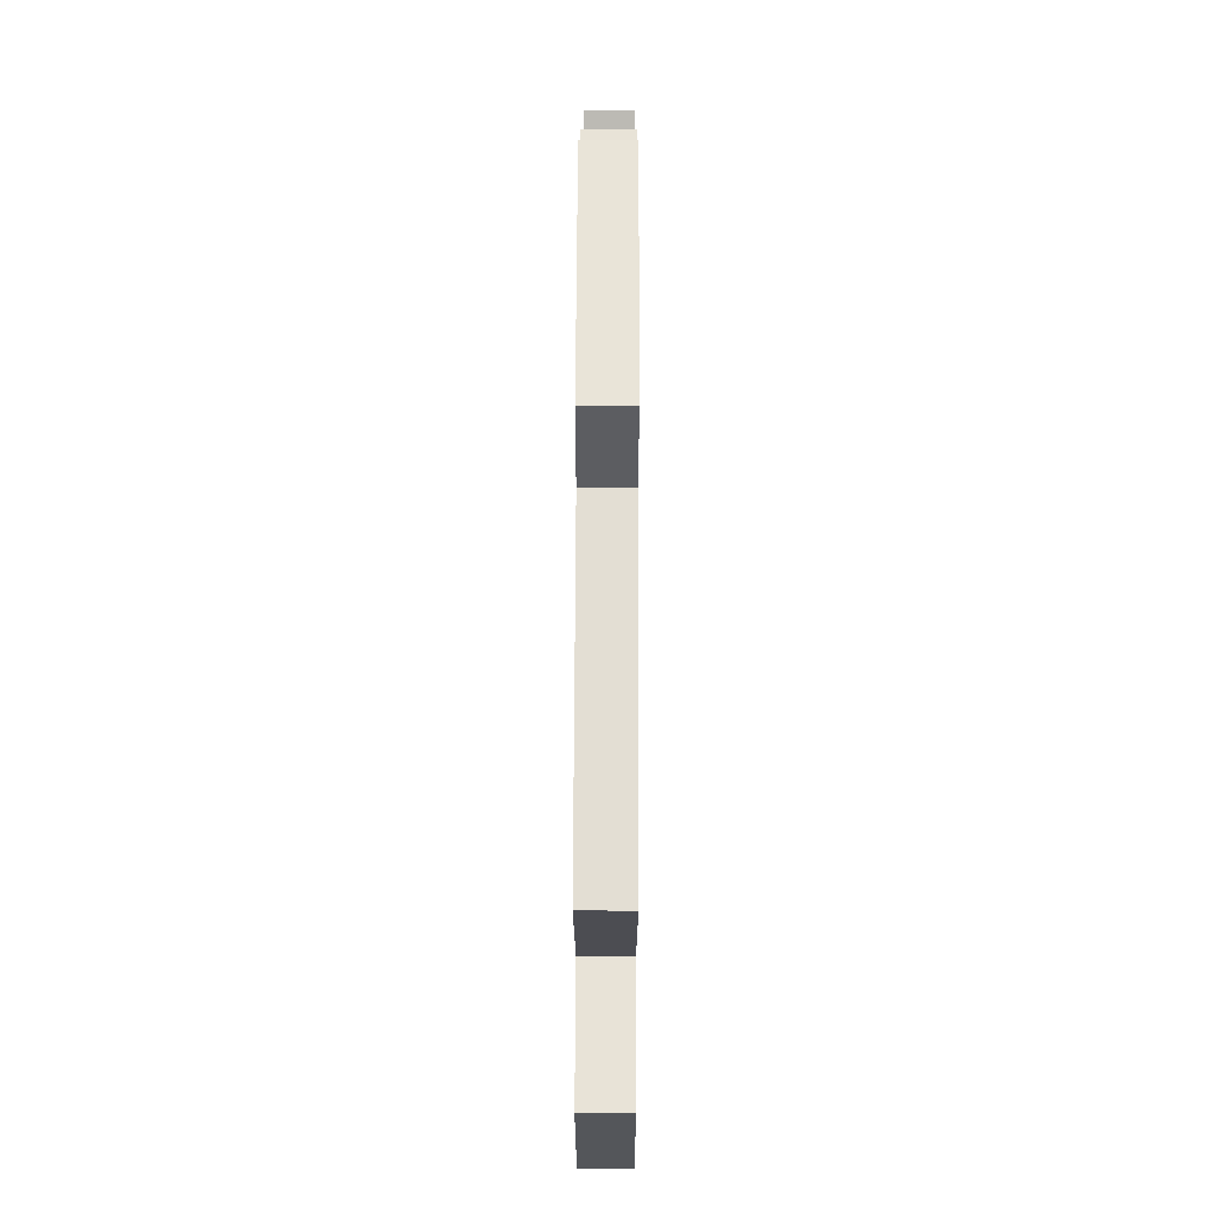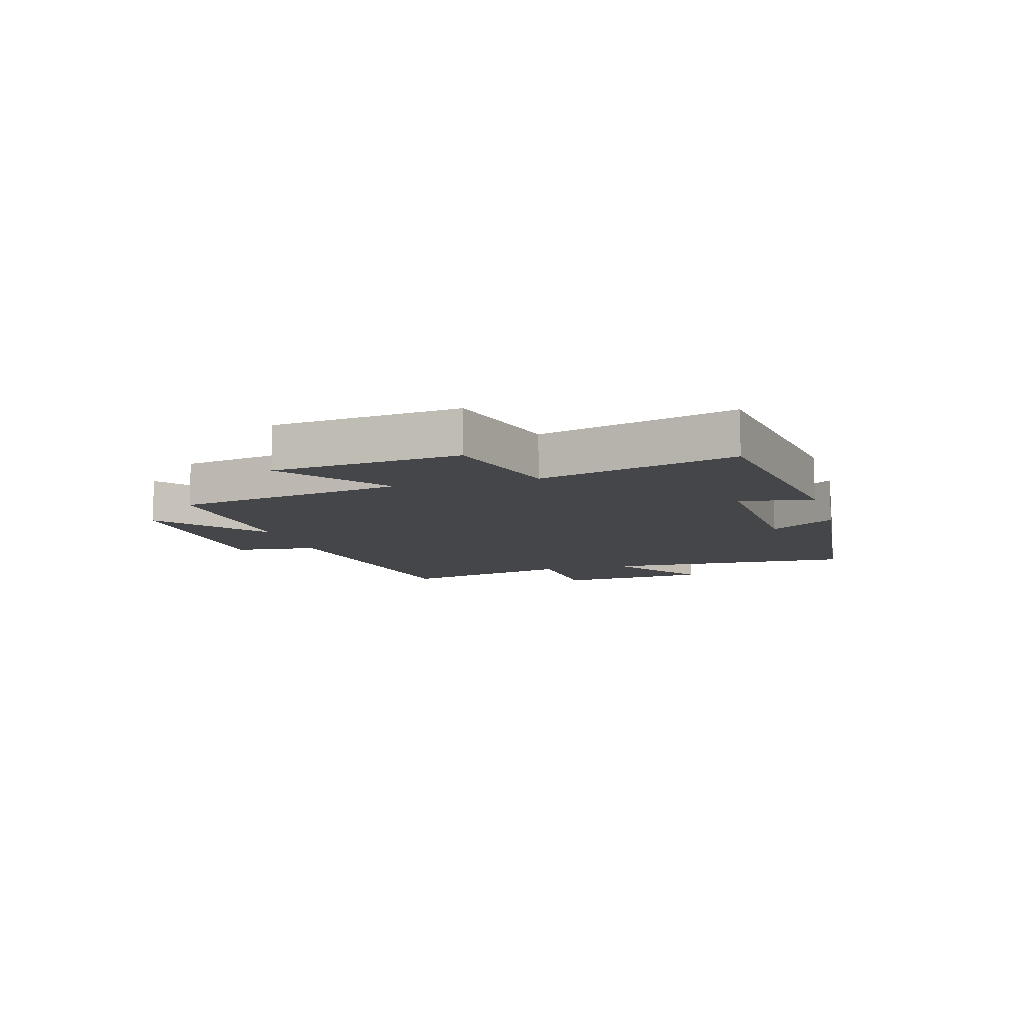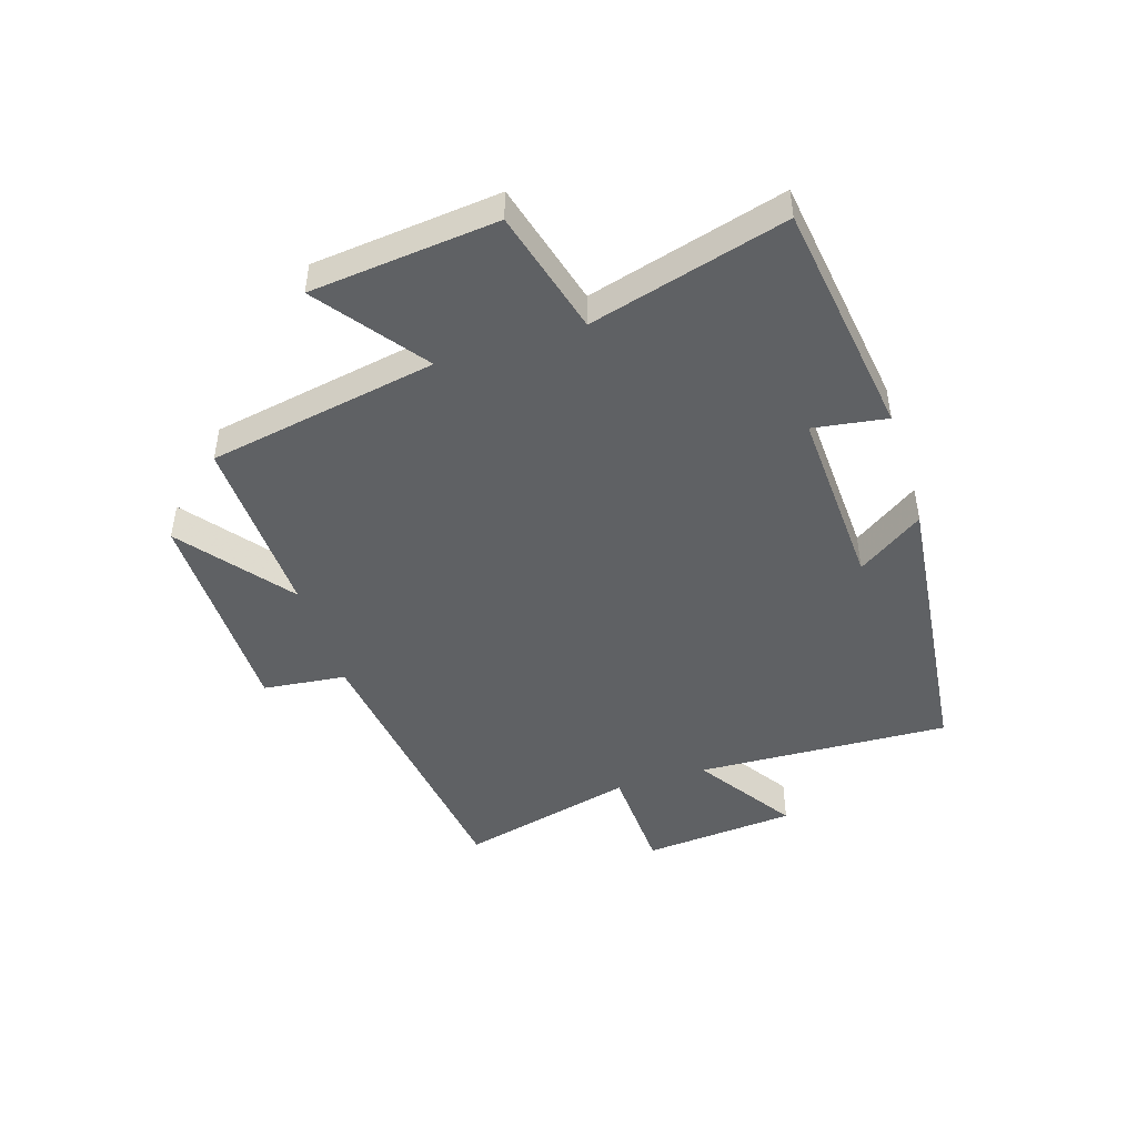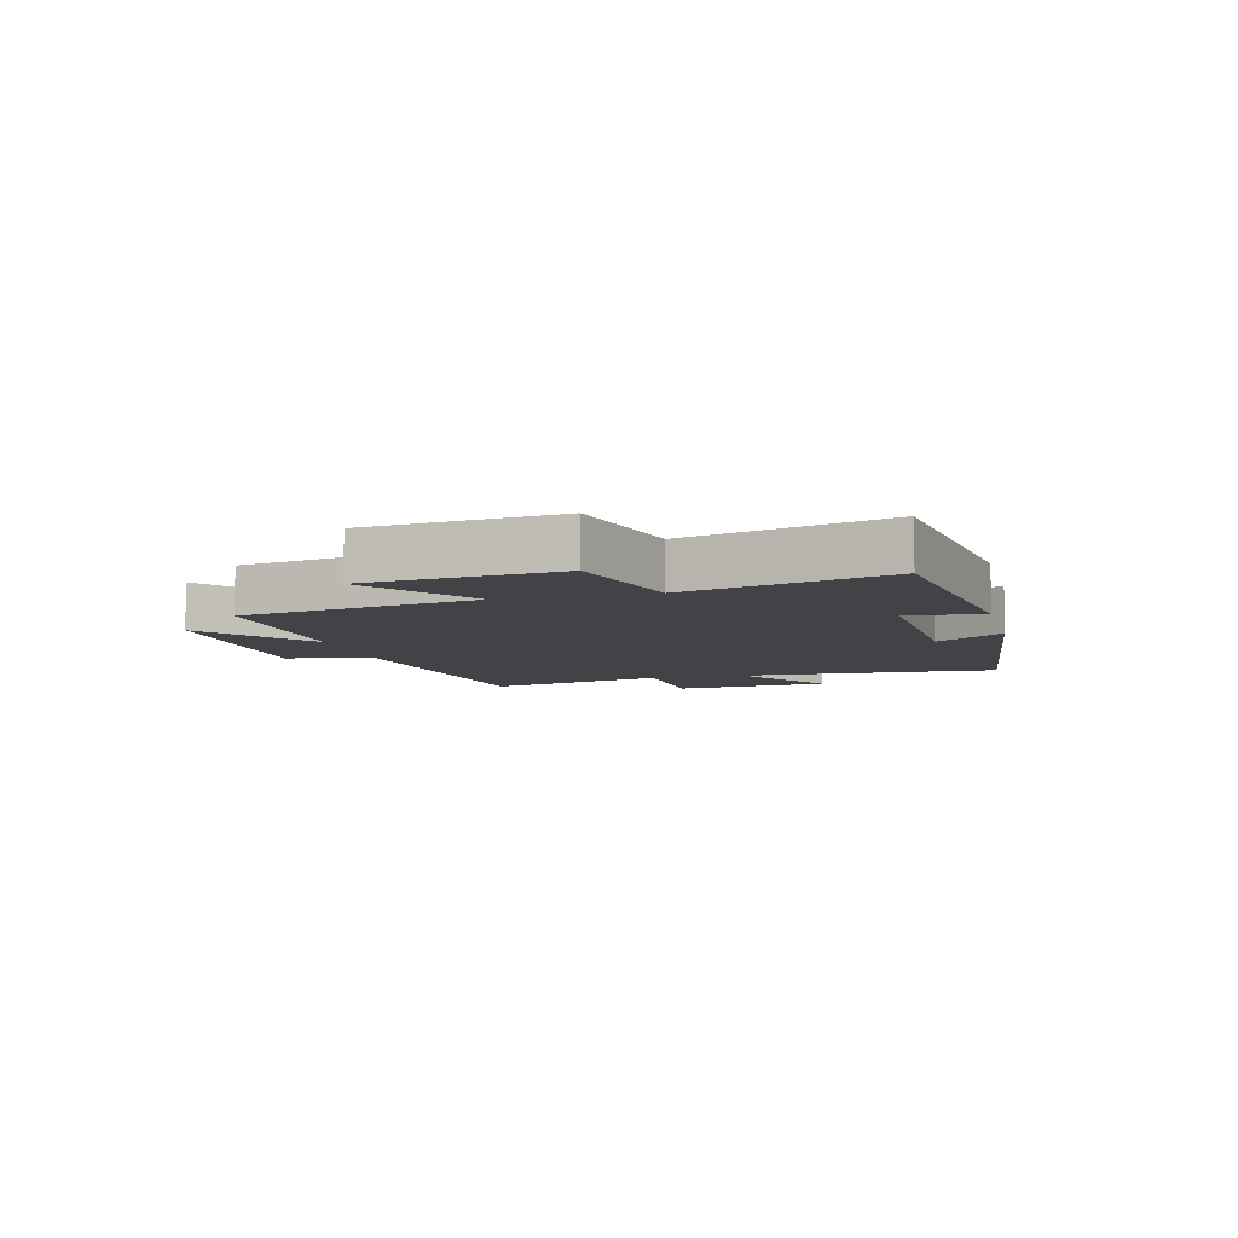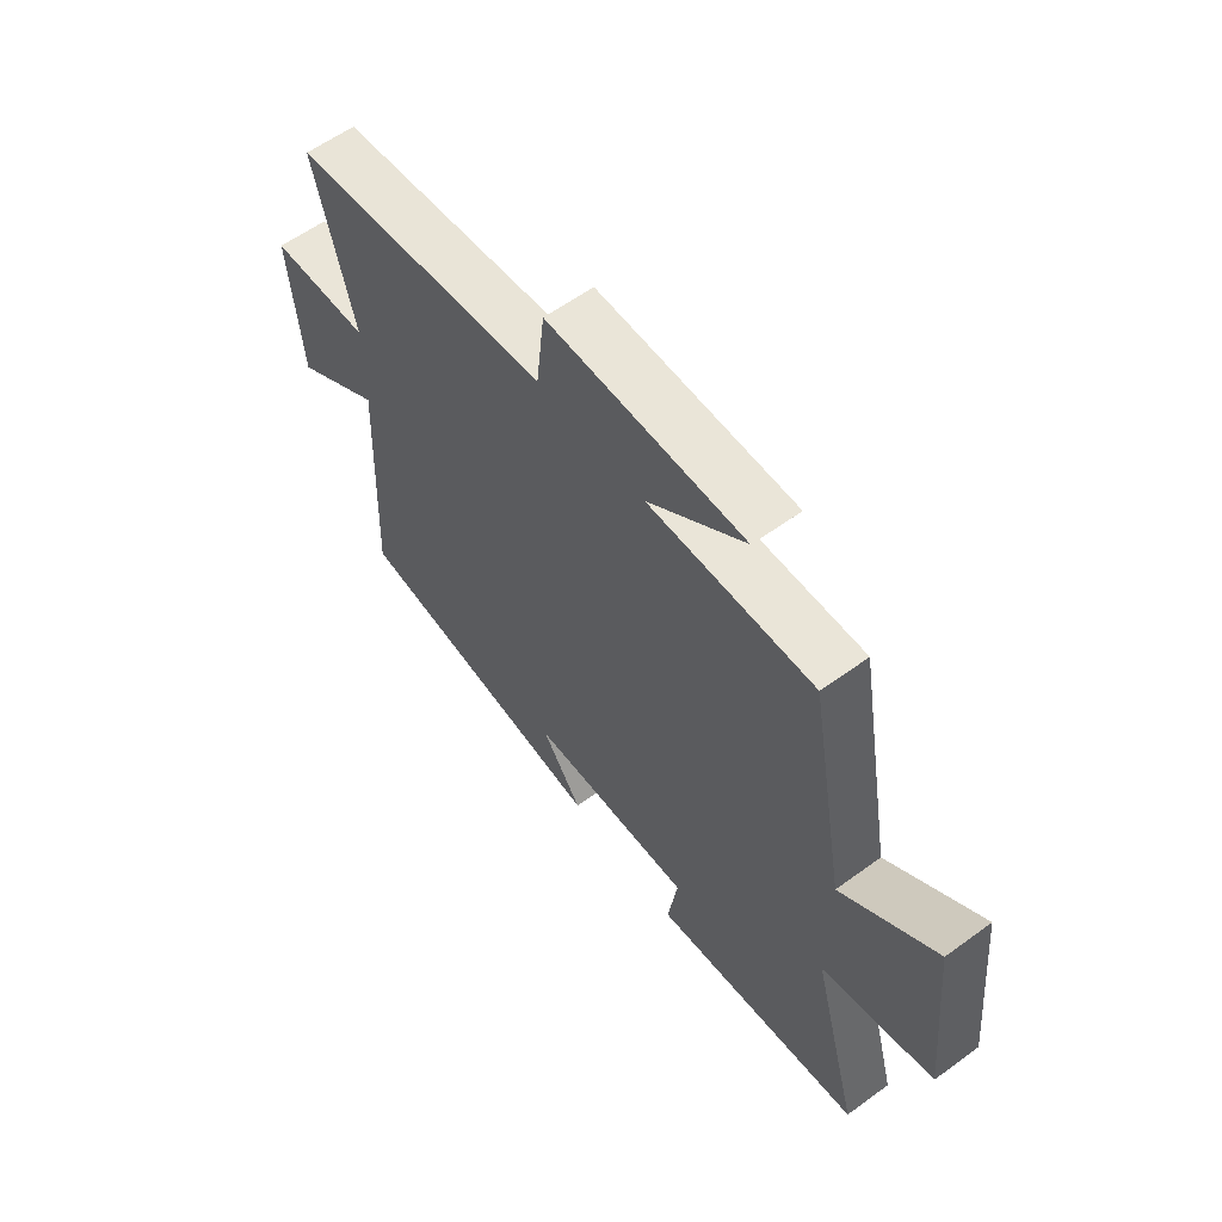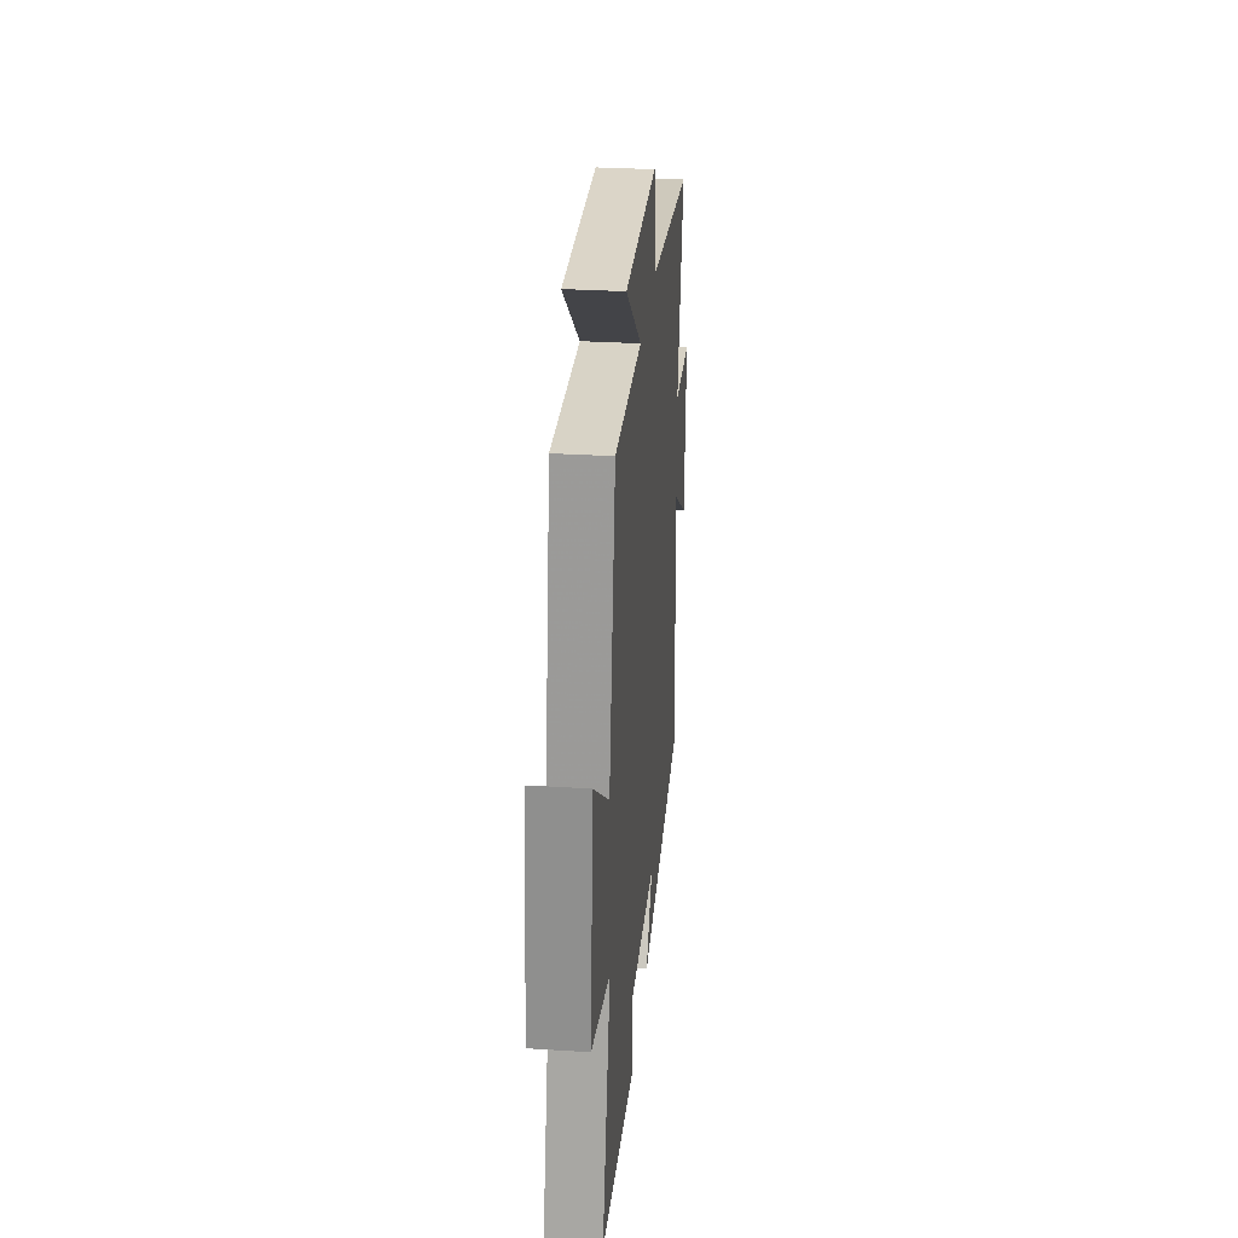
<metadata>
{"format":"obj","ext":"obj","renderer":"f3d","projection":"perspective","resolution":1024,"background":"white","views":[{"elev":59.7,"azim":-89.8,"up":"+Z"},{"elev":-9.5,"azim":106.2,"up":"+Y"},{"elev":-46.5,"azim":107.7,"up":"+Y"},{"elev":-7.5,"azim":104.2,"up":"+Y"},{"elev":59.6,"azim":53.2,"up":"+Z"},{"elev":29.9,"azim":95.3,"up":"+Z"}]}
</metadata>
<code>
v -0.519 0.07 -0.444
v -0.5 0.07 -0.017
v -0.667 0.07 -0.127
v -0.689 0.07 0.131
v -0.5 0.07 0.139
v -0.574 0.07 0.435
v -0.084 0.07 0.5
v -0.068 0.07 0.64
v 0.302 0.07 0.642
v 0.12 0.07 0.5
v 0.43 0.07 0.51
v 0.5 0.07 0.124
v 0.678 0.07 0.256
v 0.71 0.07 -0.058
v 0.5 0.07 -0.114
v 0.59 0.07 -0.444
v 0.192 0.07 -0.5
v 0.211 0.07 -0.376
v -0.099 0.07 -0.39
v -0.024 0.07 -0.5
v -0.519 0 -0.444
v -0.5 0 -0.017
v -0.667 0 -0.127
v -0.689 0 0.131
v -0.5 0 0.139
v -0.574 0 0.435
v -0.084 0 0.5
v -0.068 0 0.64
v 0.302 0 0.642
v 0.12 0 0.5
v 0.43 0 0.51
v 0.5 0 0.124
v 0.678 0 0.256
v 0.71 0 -0.058
v 0.5 0 -0.114
v 0.59 0 -0.444
v 0.192 0 -0.5
v 0.211 0 -0.376
v -0.099 0 -0.39
v -0.024 0 -0.5
f 19 20 1 2
f 18 19 2
f 15 16 17 18
f 15 18 2
f 12 13 14 15
f 12 15 2
f 11 12 2
f 10 11 2
f 7 8 9 10
f 5 6 7 10
f 5 10 2 3
f 3 4 5
f 22 21 40 39
f 22 39 38
f 38 37 36 35
f 22 38 35
f 35 34 33 32
f 22 35 32
f 22 32 31
f 22 31 30
f 30 29 28 27
f 30 27 26 25
f 23 22 30 25
f 25 24 23
f 1 21 22 2
f 2 22 23 3
f 3 23 24 4
f 4 24 25 5
f 5 25 26 6
f 6 26 27 7
f 7 27 28 8
f 8 28 29 9
f 9 29 30 10
f 10 30 31 11
f 11 31 32 12
f 12 32 33 13
f 13 33 34 14
f 14 34 35 15
f 15 35 36 16
f 16 36 37 17
f 17 37 38 18
f 18 38 39 19
f 19 39 40 20
f 20 40 21 1

</code>
